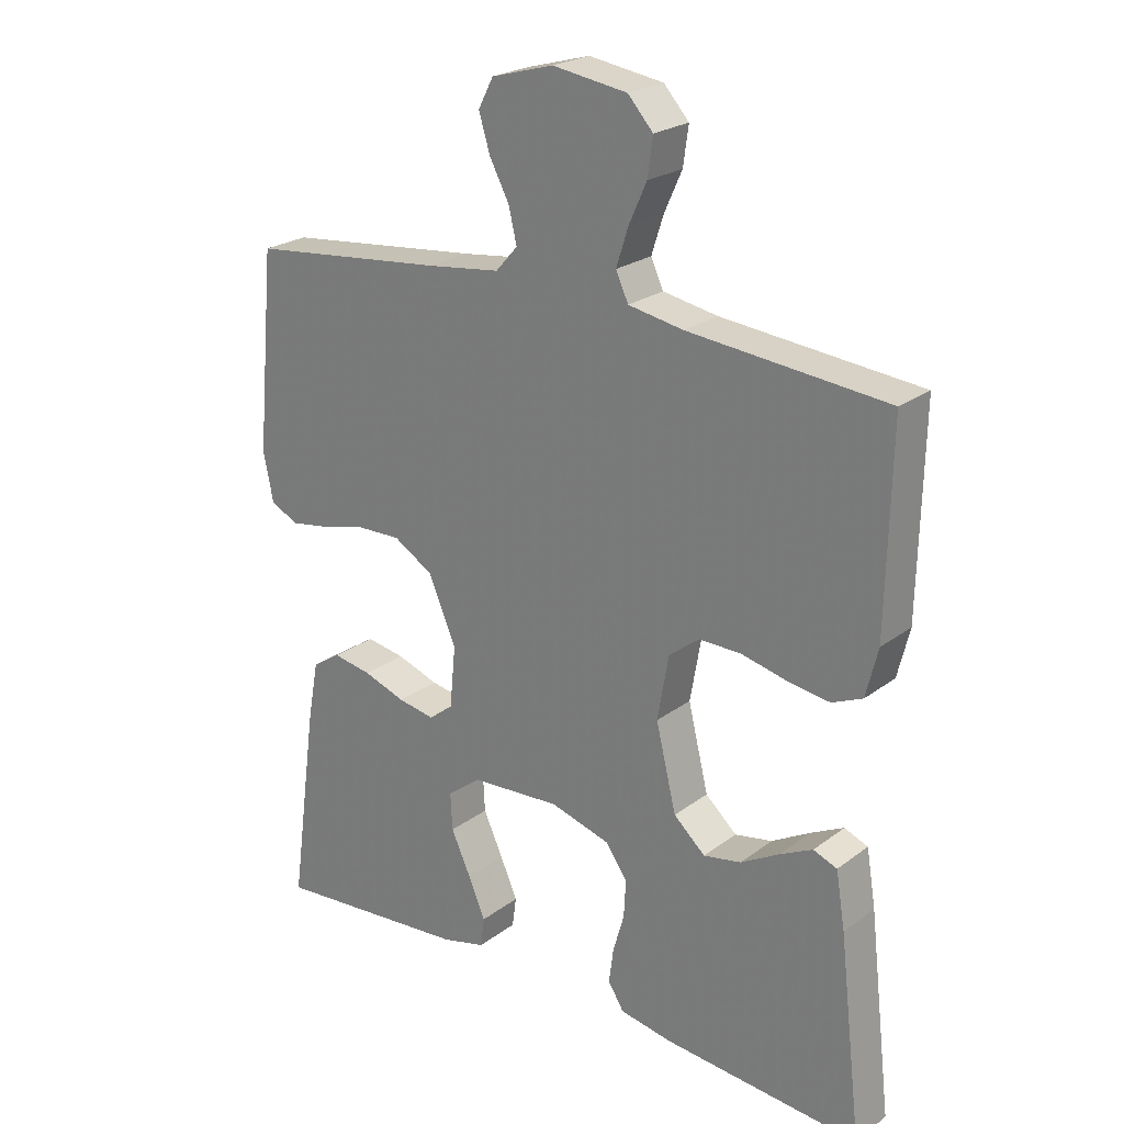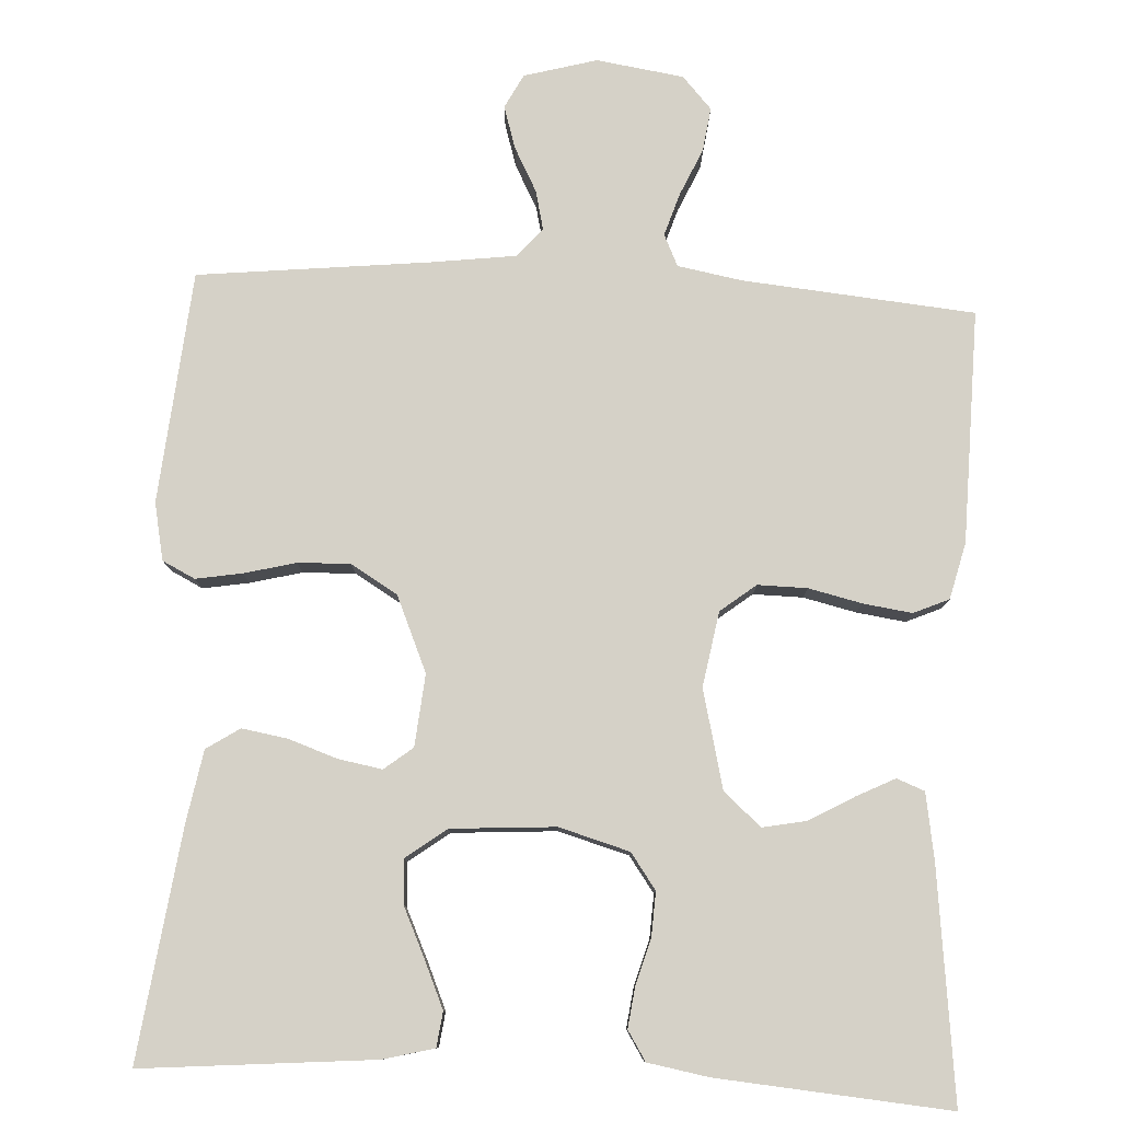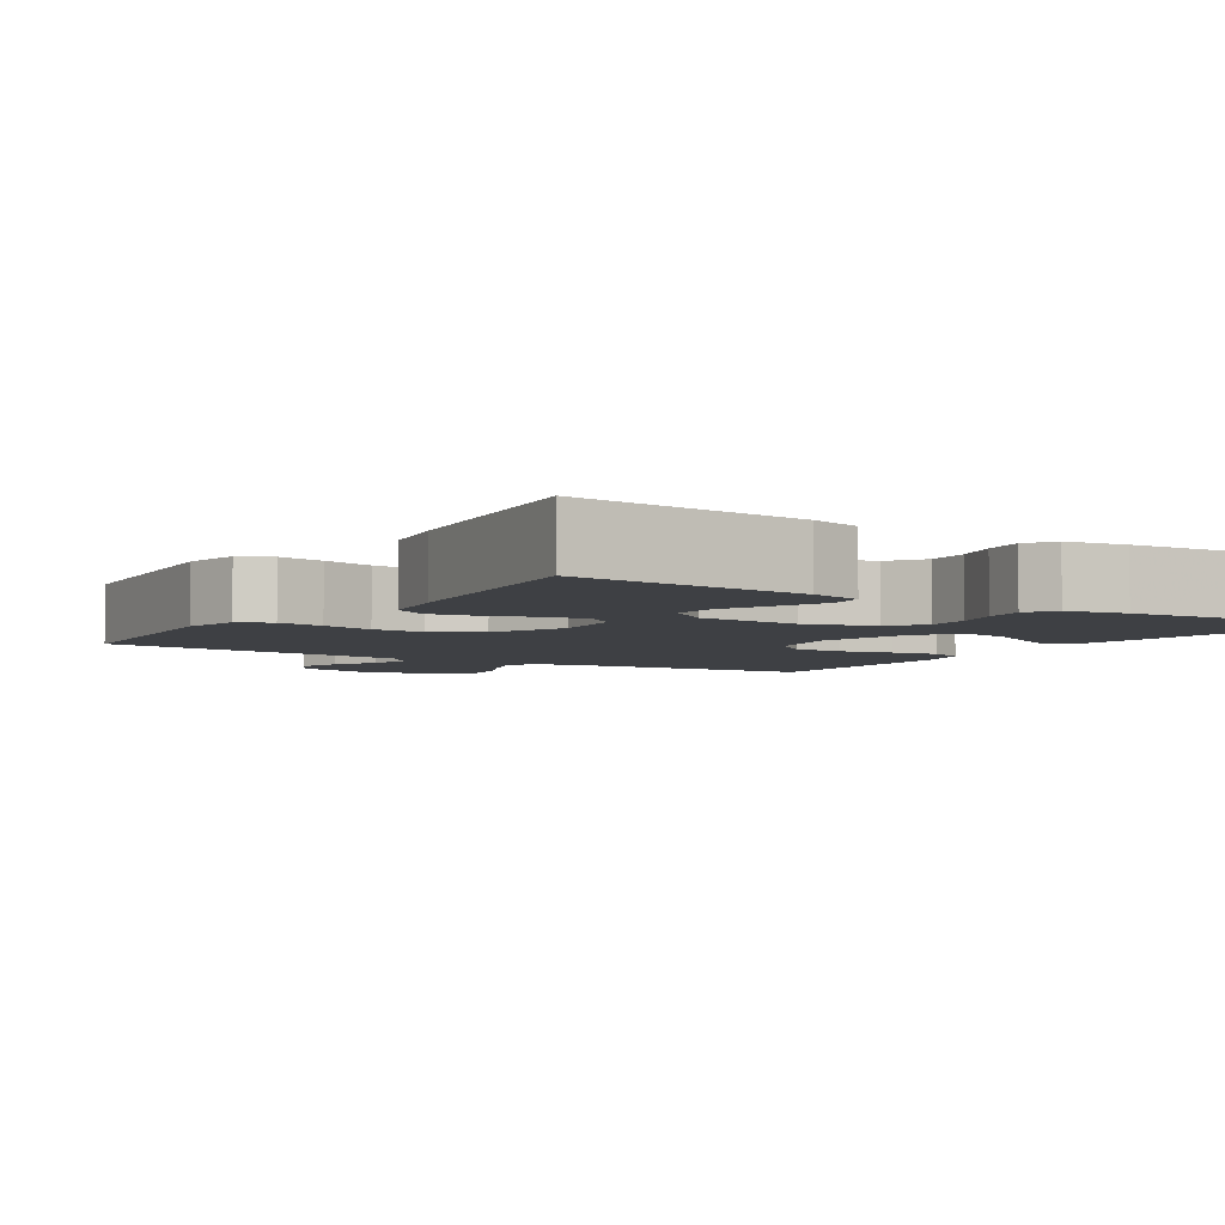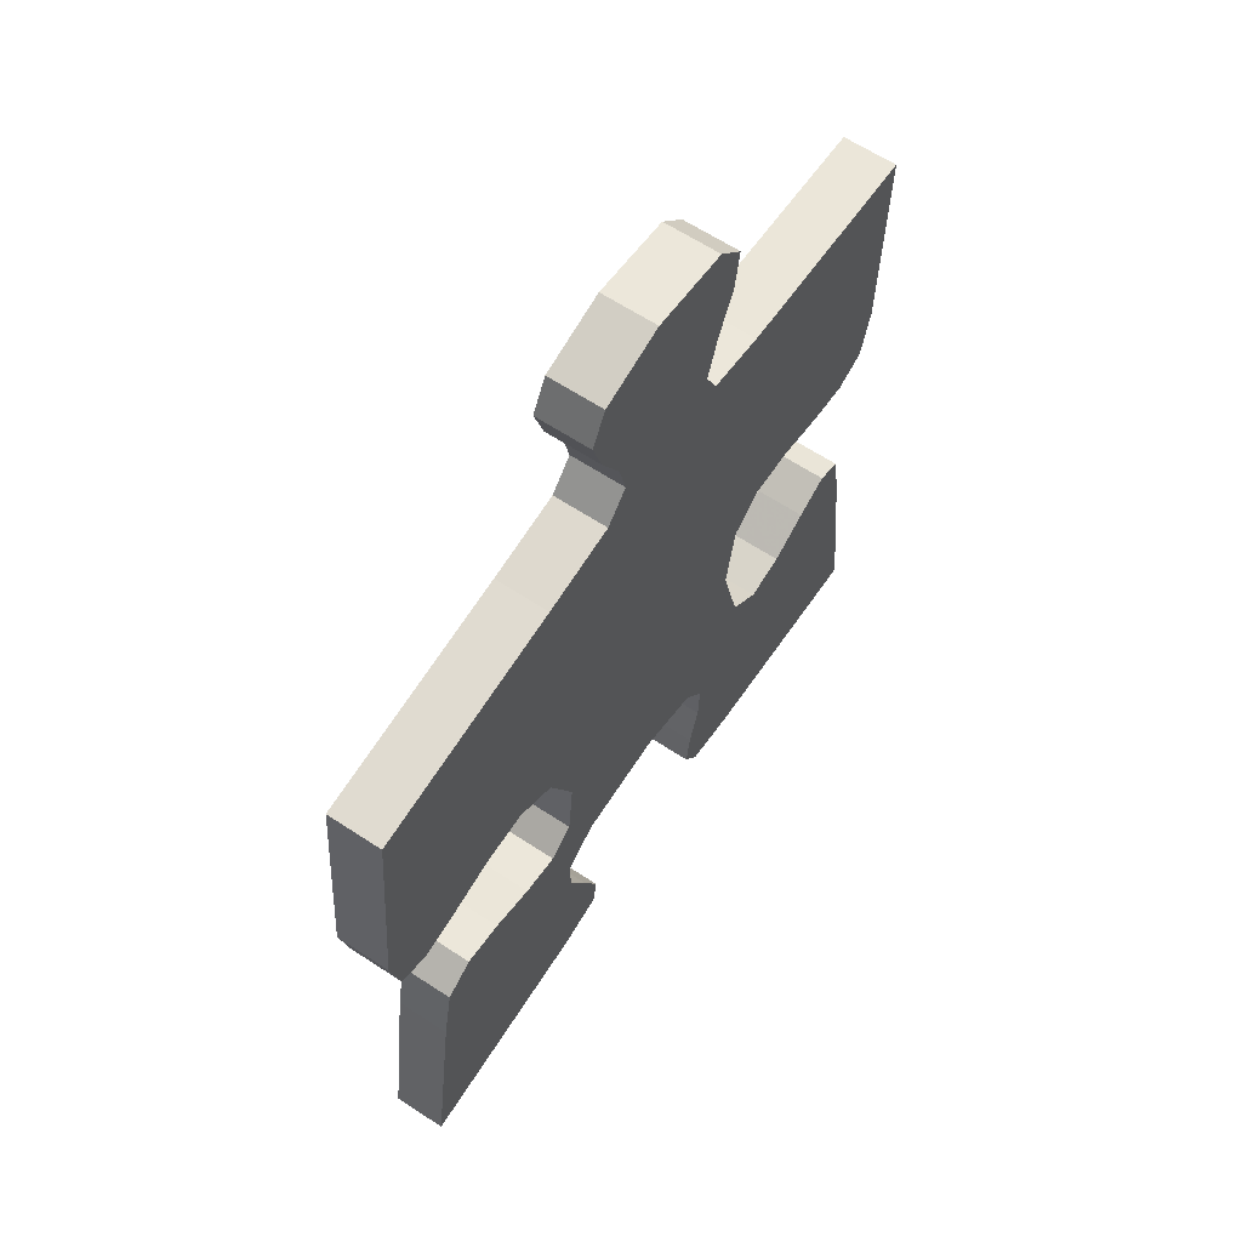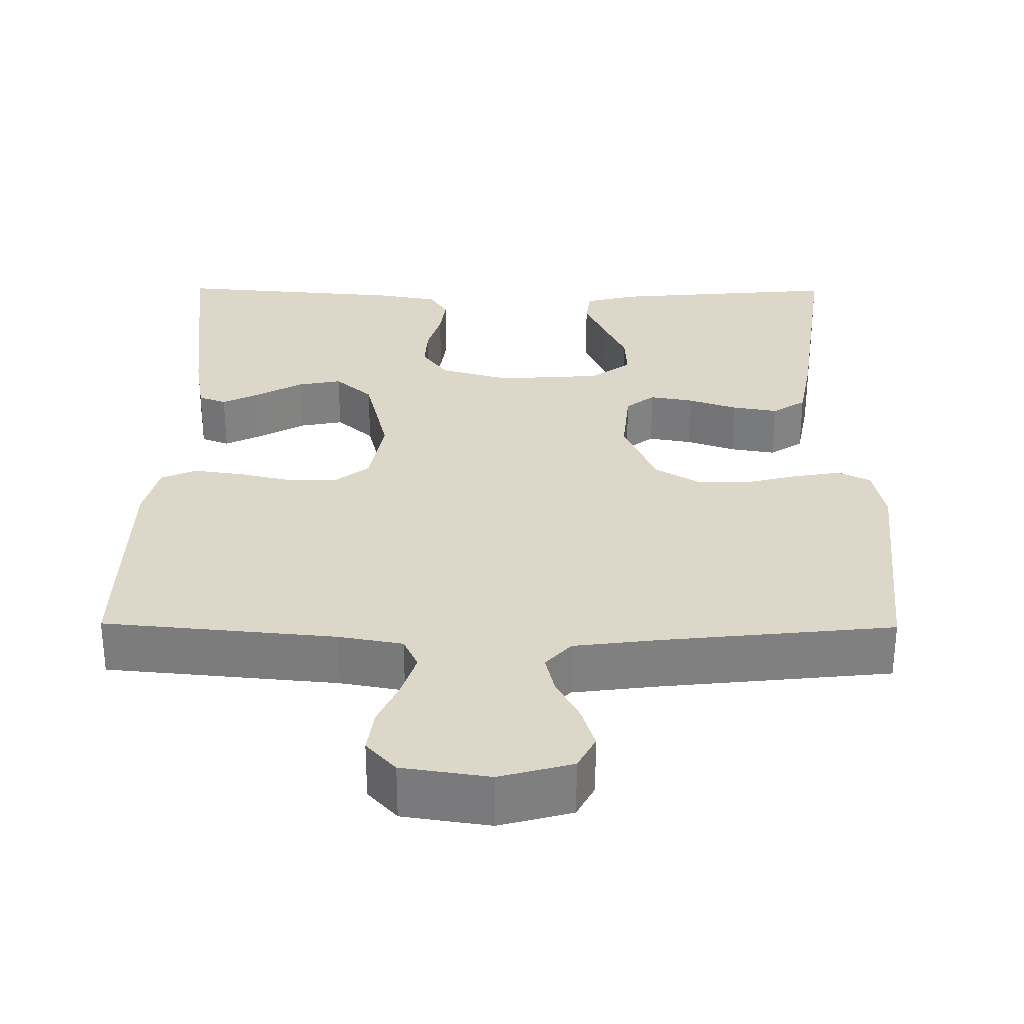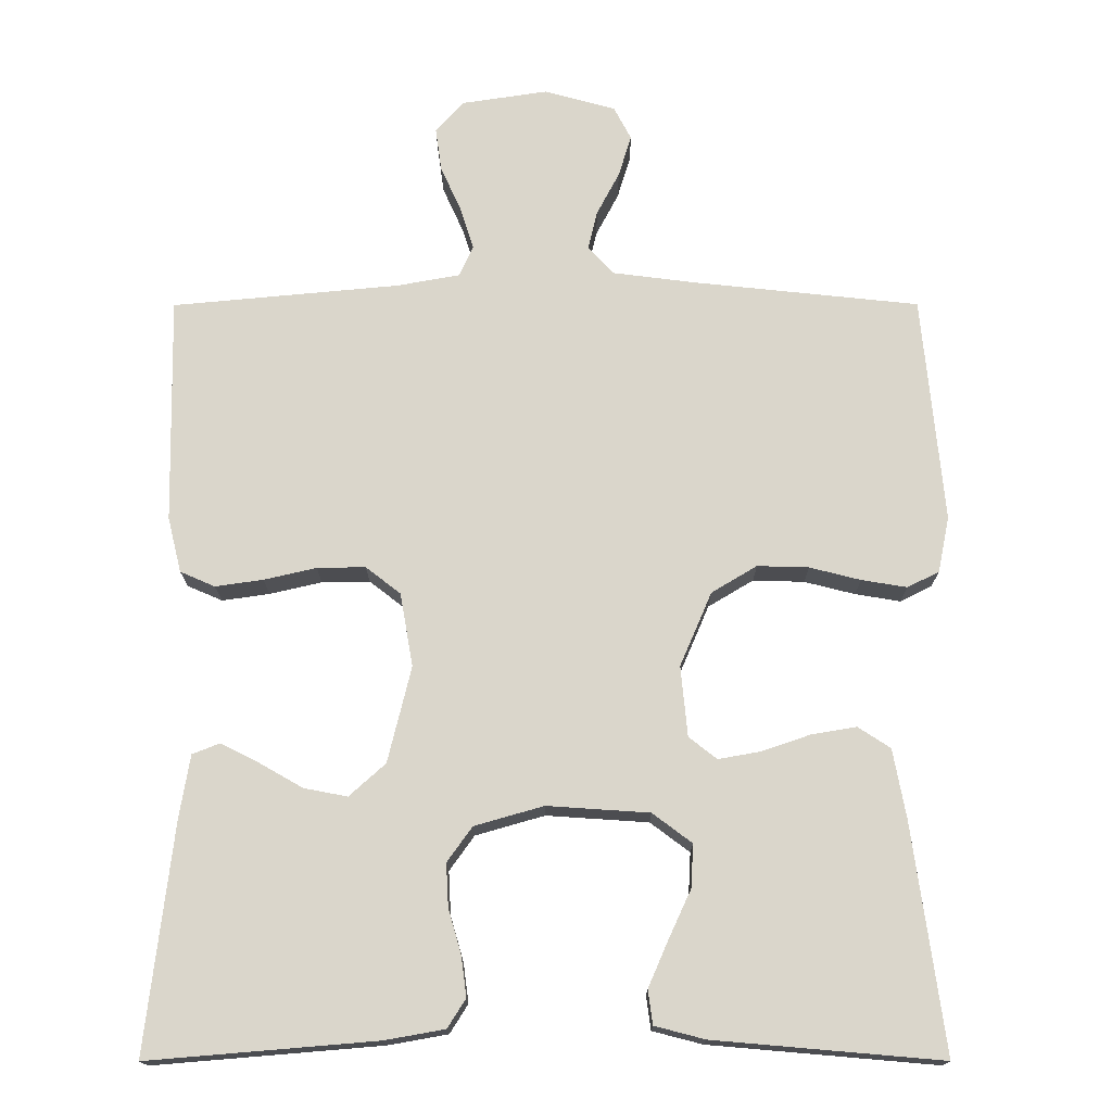
<metadata>
{"format":"obj","ext":"obj","renderer":"f3d","projection":"perspective","resolution":1024,"background":"white","views":[{"elev":23.4,"azim":-140.9,"up":"+Z"},{"elev":79.6,"azim":-177.1,"up":"+Y"},{"elev":-4.7,"azim":147.0,"up":"+Y"},{"elev":63.7,"azim":123.5,"up":"+Z"},{"elev":30.3,"azim":0.5,"up":"+Y"},{"elev":-16.2,"azim":0.2,"up":"+Z"}]}
</metadata>
<code>
v 0.5 0.07 -0.5
v 0.2 0.07 -0.474
v 0.134 0.07 -0.457
v 0.128 0.07 -0.412
v 0.154 0.07 -0.352
v 0.184 0.07 -0.287
v 0.187 0.07 -0.23
v 0.135 0.07 -0.191
v 0 0.07 -0.182
v -0.091 0.07 -0.208
v -0.124 0.07 -0.254
v -0.121 0.07 -0.311
v -0.104 0.07 -0.37
v -0.097 0.07 -0.423
v -0.121 0.07 -0.461
v -0.2 0.07 -0.475
v -0.5 0.07 -0.5
v -0.465 0.07 -0.2
v -0.451 0.07 -0.115
v -0.415 0.07 -0.101
v -0.365 0.07 -0.126
v -0.307 0.07 -0.159
v -0.25 0.07 -0.17
v -0.202 0.07 -0.127
v -0.171 0.07 0
v -0.188 0.07 0.097
v -0.234 0.07 0.133
v -0.298 0.07 0.132
v -0.367 0.07 0.116
v -0.43 0.07 0.107
v -0.476 0.07 0.127
v -0.494 0.07 0.2
v -0.5 0.07 0.5
v -0.2 0.07 0.528
v -0.117 0.07 0.543
v -0.098 0.07 0.584
v -0.116 0.07 0.64
v -0.143 0.07 0.7
v -0.151 0.07 0.757
v -0.113 0.07 0.799
v 0 0.07 0.816
v 0.094 0.07 0.79
v 0.117 0.07 0.746
v 0.1 0.07 0.691
v 0.07 0.07 0.634
v 0.058 0.07 0.583
v 0.091 0.07 0.546
v 0.2 0.07 0.532
v 0.5 0.07 0.5
v 0.528 0.07 0.2
v 0.513 0.07 0.126
v 0.471 0.07 0.105
v 0.411 0.07 0.115
v 0.344 0.07 0.132
v 0.276 0.07 0.134
v 0.216 0.07 0.098
v 0.174 0.07 0
v 0.183 0.07 -0.093
v 0.22 0.07 -0.122
v 0.276 0.07 -0.112
v 0.34 0.07 -0.09
v 0.399 0.07 -0.08
v 0.442 0.07 -0.108
v 0.459 0.07 -0.2
v 0.5 0 -0.5
v 0.2 0 -0.474
v 0.134 0 -0.457
v 0.128 0 -0.412
v 0.154 0 -0.352
v 0.184 0 -0.287
v 0.187 0 -0.23
v 0.135 0 -0.191
v 0 0 -0.182
v -0.091 0 -0.208
v -0.124 0 -0.254
v -0.121 0 -0.311
v -0.104 0 -0.37
v -0.097 0 -0.423
v -0.121 0 -0.461
v -0.2 0 -0.475
v -0.5 0 -0.5
v -0.465 0 -0.2
v -0.451 0 -0.115
v -0.415 0 -0.101
v -0.365 0 -0.126
v -0.307 0 -0.159
v -0.25 0 -0.17
v -0.202 0 -0.127
v -0.171 0 0
v -0.188 0 0.097
v -0.234 0 0.133
v -0.298 0 0.132
v -0.367 0 0.116
v -0.43 0 0.107
v -0.476 0 0.127
v -0.494 0 0.2
v -0.5 0 0.5
v -0.2 0 0.528
v -0.117 0 0.543
v -0.098 0 0.584
v -0.116 0 0.64
v -0.143 0 0.7
v -0.151 0 0.757
v -0.113 0 0.799
v 0 0 0.816
v 0.094 0 0.79
v 0.117 0 0.746
v 0.1 0 0.691
v 0.07 0 0.634
v 0.058 0 0.583
v 0.091 0 0.546
v 0.2 0 0.532
v 0.5 0 0.5
v 0.528 0 0.2
v 0.513 0 0.126
v 0.471 0 0.105
v 0.411 0 0.115
v 0.344 0 0.132
v 0.276 0 0.134
v 0.216 0 0.098
v 0.174 0 0
v 0.183 0 -0.093
v 0.22 0 -0.122
v 0.276 0 -0.112
v 0.34 0 -0.09
v 0.399 0 -0.08
v 0.442 0 -0.108
v 0.459 0 -0.2
f 4 5 6
f 3 4 6
f 2 3 6
f 1 2 6
f 64 1 6
f 63 64 6
f 62 63 6
f 61 62 6
f 60 61 6
f 59 60 6 7
f 58 59 7 8
f 57 58 8 9
f 56 57 9 10
f 52 53 54
f 51 52 54
f 50 51 54
f 49 50 54
f 48 49 54
f 47 48 54 55
f 46 47 55 56
f 43 44 45
f 42 43 45
f 41 42 45
f 40 41 45
f 39 40 45
f 38 39 45
f 37 38 45
f 36 37 45 46
f 46 56 10
f 36 46 10
f 35 36 10
f 32 33 34
f 31 32 34
f 30 31 34
f 29 30 34
f 28 29 34
f 27 28 34 35
f 20 21 22
f 19 20 22
f 18 19 22
f 17 18 22
f 16 17 22
f 15 16 22
f 14 15 22
f 13 14 22
f 12 13 22
f 11 12 22 23
f 10 11 23 24
f 26 27 35
f 25 26 35 10
f 10 24 25
f 70 69 68
f 70 68 67
f 70 67 66
f 70 66 65
f 70 65 128
f 70 128 127
f 70 127 126
f 70 126 125
f 70 125 124
f 71 70 124 123
f 72 71 123 122
f 73 72 122 121
f 74 73 121 120
f 118 117 116
f 118 116 115
f 118 115 114
f 118 114 113
f 118 113 112
f 119 118 112 111
f 120 119 111 110
f 109 108 107
f 109 107 106
f 109 106 105
f 109 105 104
f 109 104 103
f 109 103 102
f 109 102 101
f 110 109 101 100
f 74 120 110
f 74 110 100
f 74 100 99
f 98 97 96
f 98 96 95
f 98 95 94
f 98 94 93
f 98 93 92
f 99 98 92 91
f 86 85 84
f 86 84 83
f 86 83 82
f 86 82 81
f 86 81 80
f 86 80 79
f 86 79 78
f 86 78 77
f 86 77 76
f 87 86 76 75
f 88 87 75 74
f 99 91 90
f 74 99 90 89
f 89 88 74
f 1 65 66 2
f 2 66 67 3
f 3 67 68 4
f 4 68 69 5
f 5 69 70 6
f 6 70 71 7
f 7 71 72 8
f 8 72 73 9
f 9 73 74 10
f 10 74 75 11
f 11 75 76 12
f 12 76 77 13
f 13 77 78 14
f 14 78 79 15
f 15 79 80 16
f 16 80 81 17
f 17 81 82 18
f 18 82 83 19
f 19 83 84 20
f 20 84 85 21
f 21 85 86 22
f 22 86 87 23
f 23 87 88 24
f 24 88 89 25
f 25 89 90 26
f 26 90 91 27
f 27 91 92 28
f 28 92 93 29
f 29 93 94 30
f 30 94 95 31
f 31 95 96 32
f 32 96 97 33
f 33 97 98 34
f 34 98 99 35
f 35 99 100 36
f 36 100 101 37
f 37 101 102 38
f 38 102 103 39
f 39 103 104 40
f 40 104 105 41
f 41 105 106 42
f 42 106 107 43
f 43 107 108 44
f 44 108 109 45
f 45 109 110 46
f 46 110 111 47
f 47 111 112 48
f 48 112 113 49
f 49 113 114 50
f 50 114 115 51
f 51 115 116 52
f 52 116 117 53
f 53 117 118 54
f 54 118 119 55
f 55 119 120 56
f 56 120 121 57
f 57 121 122 58
f 58 122 123 59
f 59 123 124 60
f 60 124 125 61
f 61 125 126 62
f 62 126 127 63
f 63 127 128 64
f 64 128 65 1

</code>
